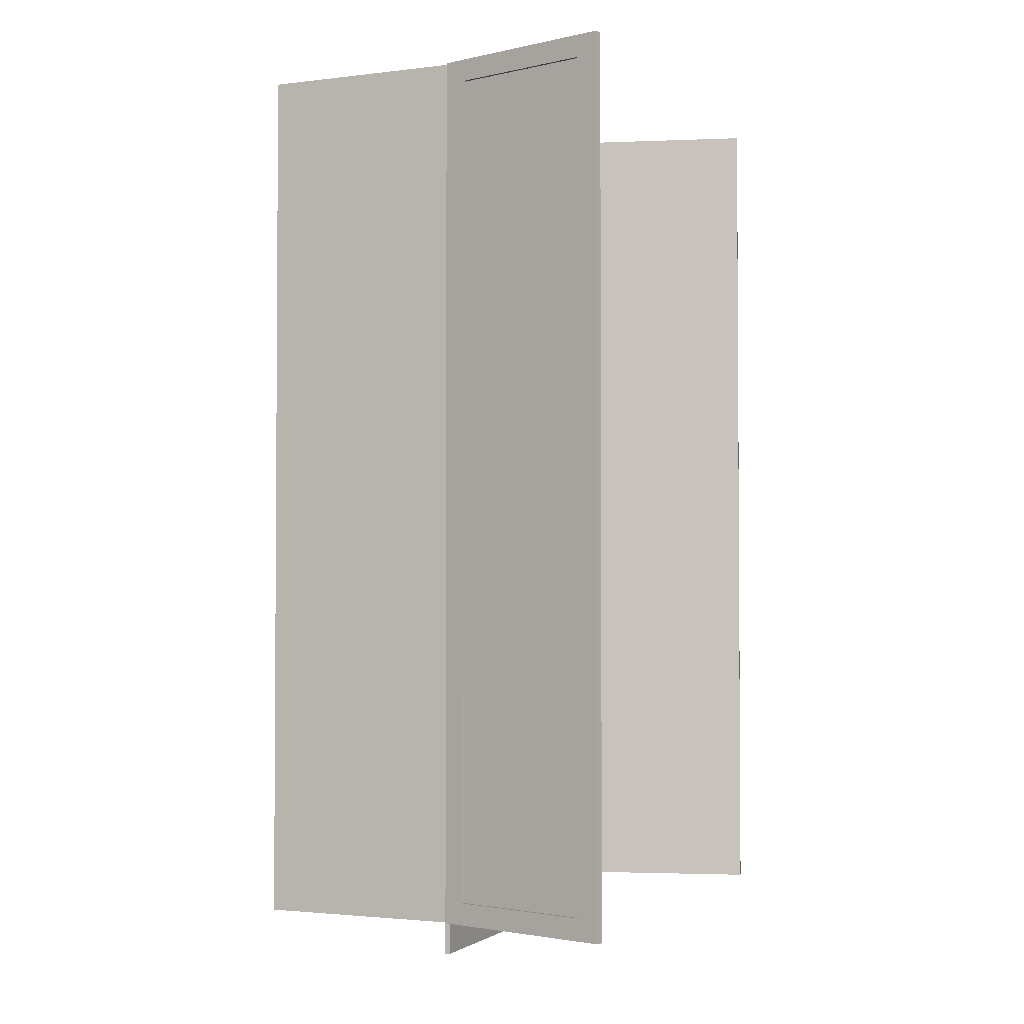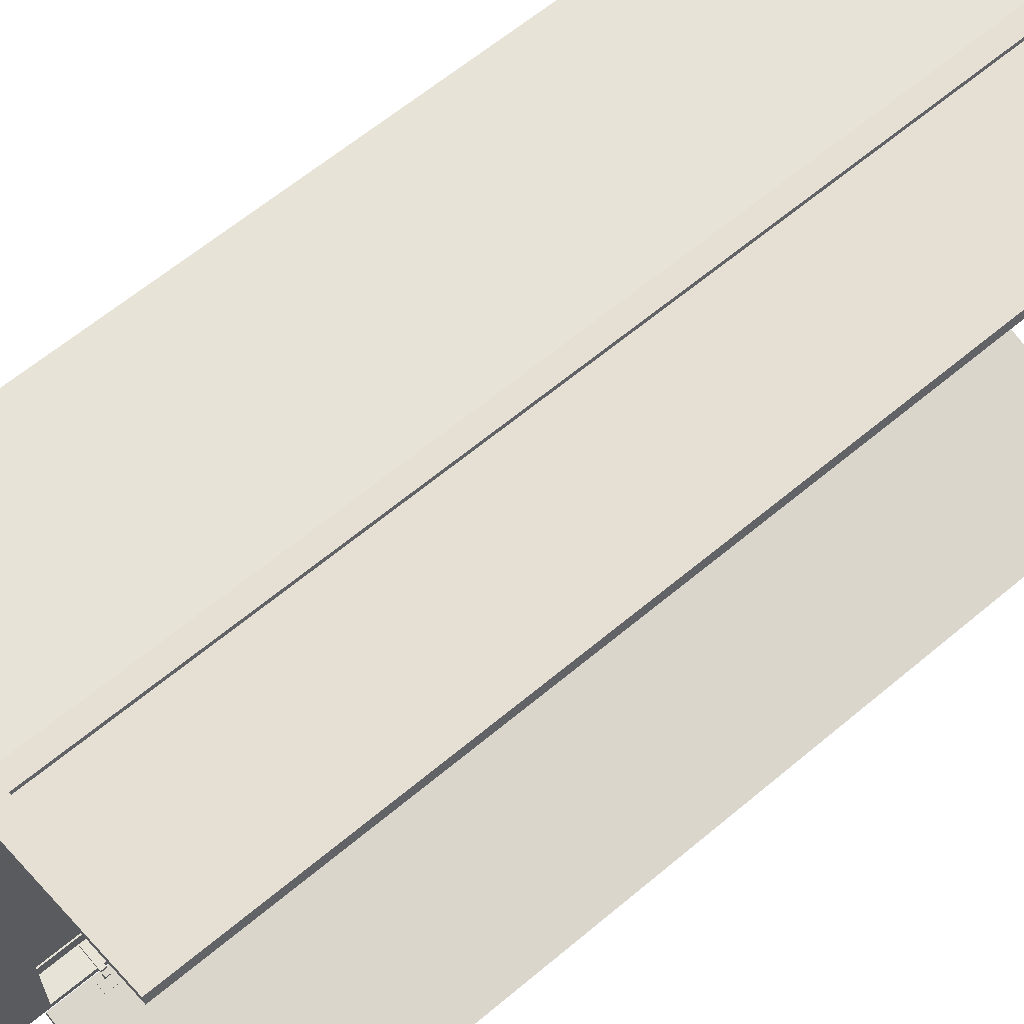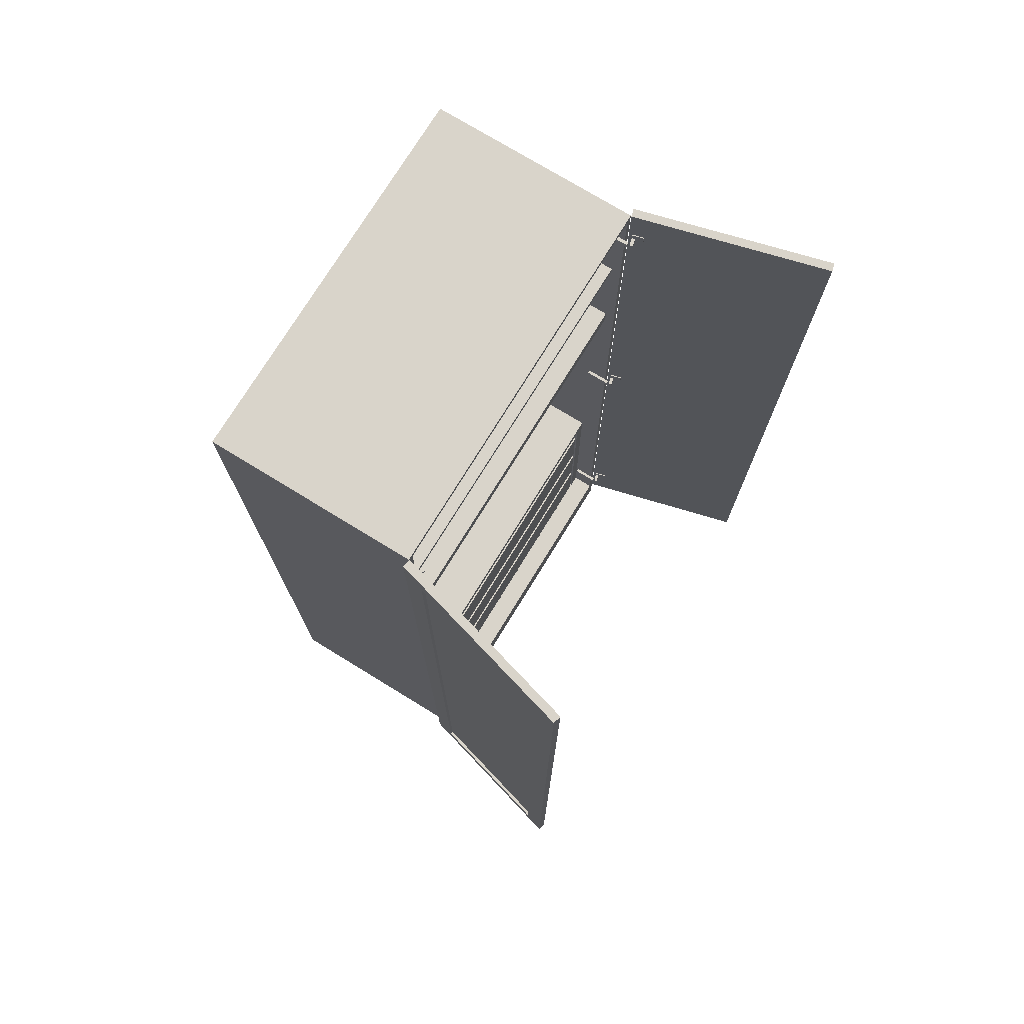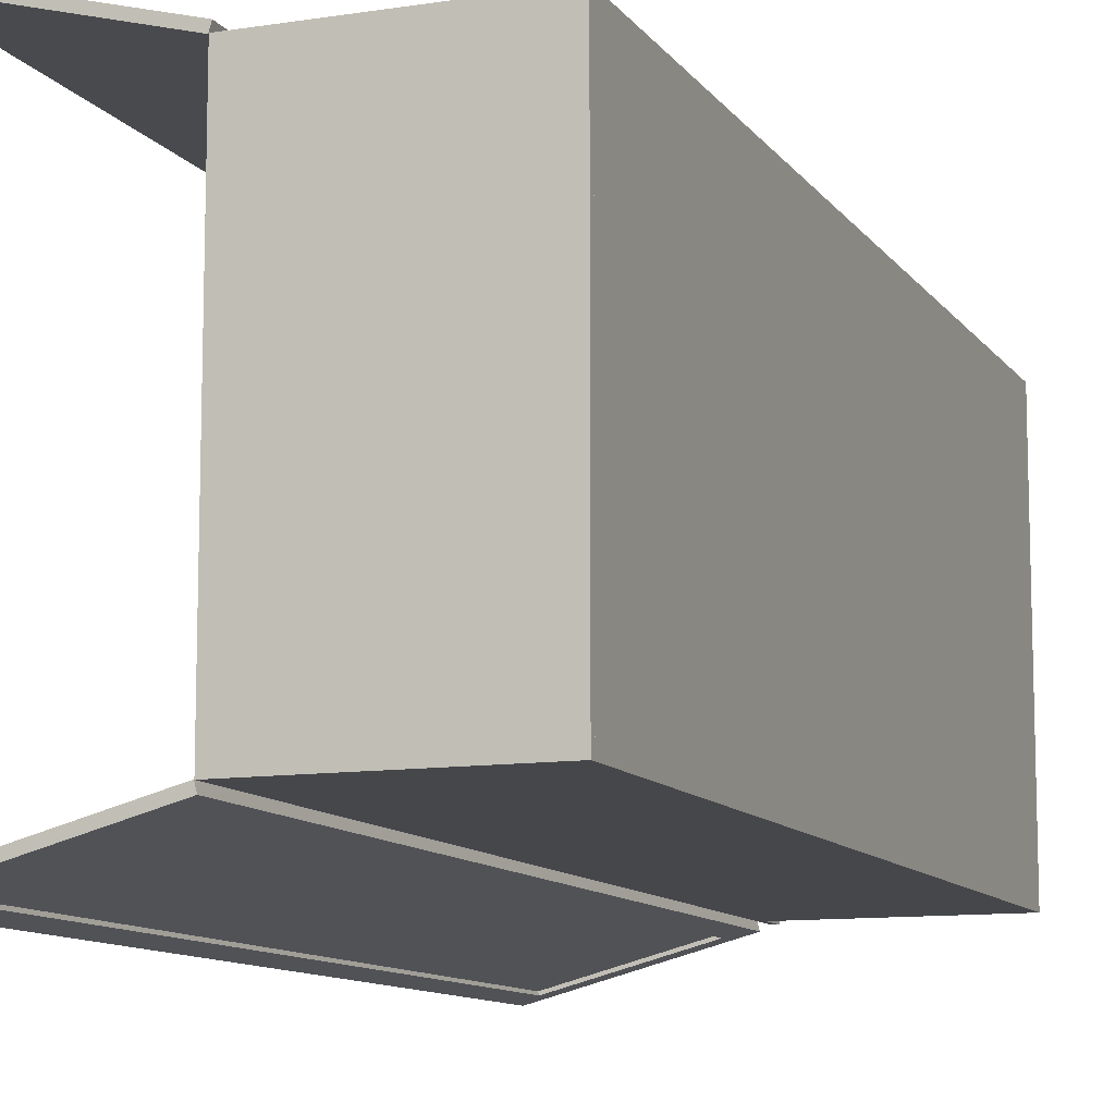
<metadata>
{"format":"obj","ext":"obj","renderer":"f3d","projection":"perspective","resolution":1024,"background":"white","views":[{"elev":-2.3,"azim":22.9,"up":"+Y"},{"elev":62.6,"azim":49.6,"up":"+Z"},{"elev":74.8,"azim":31.5,"up":"+Y"},{"elev":-10.7,"azim":-158.8,"up":"+Z"}]}
</metadata>
<code>
g Mesh1 Hinge_door1 Left_door_group Model
v 633.9 2620 -947
v 633.9 2640 -947
v 633.9 2656 -947
v 633.9 2676 -947
v 668.7 2676 -937.6
v 668.7 2620 -937.6
f 1 2 3 4 5 6
v 633.1 2620 -944.1
v 633.1 2676 -944.1
f 7 8 4 3 2 1
v 667.9 2620 -934.7
v 667.9 2676 -934.7
f 8 7 9 10
f 9 7 1 6
f 10 9 6 5
f 8 10 5 4
v 643.6 2640 -944.4
v 643.6 2656 -944.4
f 3 2 11 12
v 640 2656 -970.3
v 640 2640 -970.3
f 13 14 2 3
v 649.7 2656 -967.8
v 649.7 2640 -967.8
f 14 13 15 16
f 13 3 12 15
f 16 15 12 11
f 2 14 16 11
g Mesh2 Hinge_door2 Left_door_group Model
v 633.9 1372 -947
v 633.9 1392 -947
v 633.9 1408 -947
v 633.9 1428 -947
v 668.7 1428 -937.6
v 668.7 1372 -937.6
f 17 18 19 20 21 22
v 633.1 1372 -944.1
v 633.1 1428 -944.1
f 23 24 20 19 18 17
v 667.9 1372 -934.7
v 667.9 1428 -934.7
f 24 23 25 26
f 25 23 17 22
f 26 25 22 21
f 24 26 21 20
v 643.6 1392 -944.4
v 643.6 1408 -944.4
f 19 18 27 28
v 640 1408 -970.3
v 640 1392 -970.3
f 29 30 18 19
v 649.7 1408 -967.8
v 649.7 1392 -967.8
f 30 29 31 32
f 29 19 28 31
f 32 31 28 27
f 18 30 32 27
g Mesh3 Hinge_door3 Left_door_group Model
v 633.9 124.5 -947
v 633.9 143.9 -947
v 633.9 160.1 -947
v 633.9 179.5 -947
v 668.7 179.5 -937.6
v 668.7 124.5 -937.6
f 33 34 35 36 37 38
v 633.1 124.5 -944.1
v 633.1 179.5 -944.1
f 39 40 36 35 34 33
v 667.9 124.5 -934.7
v 667.9 179.5 -934.7
f 40 39 41 42
f 41 39 33 38
f 42 41 38 37
f 40 42 37 36
v 643.6 143.9 -944.4
v 643.6 160.1 -944.4
f 35 34 43 44
v 640 160.1 -970.3
v 640 143.9 -970.3
f 45 46 34 35
v 649.7 160.1 -967.8
v 649.7 143.9 -967.8
f 46 45 47 48
f 45 35 44 47
f 48 47 44 43
f 34 46 48 43
g Mesh4 G_1_panel_door1 Left_door_group Model
v 1126 2728 -786.1
v 683.6 2728 -904.6
v 686.2 2728 -914.3
v 1129 2728 -795.8
f 49 50 51 52
v 1194 2798 -768
f 53 50 49
v 616 2798 -922.8
f 54 50 53
v 683.6 72 -904.6
f 50 54 55
v 616 2 -922.8
f 56 55 54
v 1194 2 -768
f 55 56 57
v 622.5 2 -946.9
v 1200 2 -792.1
f 58 59 57 56
v 622.5 2798 -946.9
v 1200 2798 -792.1
f 60 61 59 58
f 61 60 54 53
f 60 58 56 54
f 59 61 53 57
f 53 49 57
v 1126 72 -786.1
f 62 57 49
f 55 57 62
v 1129 72 -795.8
v 686.2 72 -914.3
f 55 62 63 64
f 62 49 52 63
f 51 64 63 52
f 50 55 64 51
g Mesh5 Hinge_door4 Right_door_group Model
v 668.7 1372 -2154
v 668.7 1428 -2154
v 633.9 1428 -2145
v 633.9 1408 -2145
v 633.9 1392 -2145
v 633.9 1372 -2145
f 65 66 67 68 69 70
v 667.9 1372 -2157
v 667.9 1428 -2157
f 66 65 71 72
v 633.1 1372 -2148
f 65 70 73 71
v 633.1 1428 -2148
f 70 69 68 67 74 73
v 643.6 1408 -2147
v 643.6 1392 -2147
f 75 76 69 68
v 649.7 1408 -2124
v 649.7 1392 -2124
f 76 75 77 78
v 640 1408 -2122
f 77 75 68 79
v 640 1392 -2122
f 68 69 80 79
f 76 78 80 69
f 78 77 79 80
f 67 66 72 74
f 72 71 73 74
g Mesh6 G_1_panel_door2 Right_door_group Model
v 683.6 2728 -2187
v 1126 2728 -2306
v 1129 2728 -2296
v 686.2 2728 -2178
f 81 82 83 84
v 616 2798 -2169
f 85 82 81
v 1194 2798 -2324
f 86 82 85
v 1126 72 -2306
f 82 86 87
v 1194 2 -2324
f 88 87 86
v 616 2 -2169
f 87 88 89
v 1200 2 -2300
v 622.5 2 -2145
f 90 91 89 88
v 1200 2798 -2300
v 622.5 2798 -2145
f 92 93 91 90
f 93 92 86 85
f 92 90 88 86
f 91 93 85 89
f 85 81 89
v 683.6 72 -2187
f 94 89 81
f 87 89 94
v 686.2 72 -2178
v 1129 72 -2296
f 87 94 95 96
f 94 81 84 95
f 83 96 95 84
f 82 87 96 83
g Mesh7 Hinge_door5 Right_door_group Model
v 668.7 124.5 -2154
v 668.7 179.5 -2154
v 633.9 179.5 -2145
v 633.9 160.1 -2145
v 633.9 143.9 -2145
v 633.9 124.5 -2145
f 97 98 99 100 101 102
v 667.9 124.5 -2157
v 667.9 179.5 -2157
f 98 97 103 104
v 633.1 124.5 -2148
f 97 102 105 103
v 633.1 179.5 -2148
f 102 101 100 99 106 105
v 643.6 160.1 -2147
v 643.6 143.9 -2147
f 107 108 101 100
v 649.7 160.1 -2124
v 649.7 143.9 -2124
f 108 107 109 110
v 640 160.1 -2122
f 109 107 100 111
v 640 143.9 -2122
f 100 101 112 111
f 108 110 112 101
f 110 109 111 112
f 99 98 104 106
f 104 103 105 106
g Mesh8 Hinge_door6 Right_door_group Model
v 668.7 2620 -2154
v 668.7 2676 -2154
v 633.9 2676 -2145
v 633.9 2656 -2145
v 633.9 2640 -2145
v 633.9 2620 -2145
f 113 114 115 116 117 118
v 667.9 2620 -2157
v 667.9 2676 -2157
f 114 113 119 120
v 633.1 2620 -2148
f 113 118 121 119
v 633.1 2676 -2148
f 118 117 116 115 122 121
v 643.6 2656 -2147
v 643.6 2640 -2147
f 123 124 117 116
v 649.7 2656 -2124
v 649.7 2640 -2124
f 124 123 125 126
v 640 2656 -2122
f 125 123 116 127
v 640 2640 -2122
f 116 117 128 127
f 124 126 128 117
f 126 125 127 128
f 115 114 120 122
f 120 119 121 122
g Mesh9 Carcuss__largest_possible_size_1 Model
v -29.51 2782 -964
v -29.51 2782 -2128
v -29.51 18.1 -2128
v -29.51 18.1 -964
f 129 130 131 132
v -29.51 2800 -2146
f 129 133 130
v -29.51 2800 -945.9
f 129 134 133
v -29.51 0 -945.9
f 134 129 135
f 132 135 129
v -29.51 0 -2146
f 135 132 136
f 136 132 131
v -17.51 18.1 -964
v -17.51 18.1 -2128
f 131 132 137 138
v -17.51 2782 -964
f 132 129 139 137
v -17.51 2782 -2128
f 129 130 140 139
f 130 131 138 140
f 130 133 131
f 136 131 133
v 620.5 2800 -2146
v 620.5 0 -2146
f 136 133 141 142
v 620.5 2800 -945.9
f 133 134 143 141
v 620.5 0 -945.9
f 134 135 144 143
f 135 136 142 144
v 620.5 18.1 -964
f 145 144 142
f 144 145 143
v 620.5 2782 -964
f 146 143 145
f 143 146 141
v 620.5 2782 -2128
f 141 146 147
f 140 147 146 139
v 620.5 18.1 -2128
f 138 148 147 140
f 137 145 148 138
f 139 146 145 137
f 140 139 137 138
f 145 142 148
f 148 142 147
f 141 147 142
g Mesh10 Structural_shelf___rail1 Model
v -17.51 1998 -2128
v 572.4 1998 -2128
v 572.4 1998 -967.8
v -17.51 1998 -967.8
f 149 150 151 152
v 590.5 2016 -2128
v 590.5 1968 -2128
v 572.4 1968 -2128
v -17.51 2016 -2128
f 153 154 155 150 149 156
v 590.5 2016 -967.8
v 590.5 1968 -967.8
f 157 158 154 153
v 572.4 1968 -967.8
v -17.51 2016 -967.8
f 152 151 159 158 157 160
f 151 150 155 159
f 158 159 155 154
f 153 156 160 157
f 149 152 160 156
g Mesh11 Structural_shelf___rail1 Model
v 280.1 1964 -2128
v 283.8 1963 -2128
v 287.1 1961 -2128
v 289.7 1958 -2128
v 291.5 1954 -2128
v 292.4 1950 -2128
v 292.2 1946 -2128
v 291 1943 -2128
v 288.9 1939 -2128
v 286 1937 -2128
v 282.6 1935 -2128
v 278.7 1934 -2128
v 274.8 1934 -2128
v 271.1 1936 -2128
v 267.8 1938 -2128
v 265.2 1940 -2128
v 263.3 1944 -2128
v 262.5 1948 -2128
v 262.7 1952 -2128
v 263.9 1955 -2128
v 266 1959 -2128
v 268.8 1961 -2128
v 272.3 1963 -2128
v 276.1 1964 -2128
f 161 162 163 164 165 166 167 168 169 170 171 172 173 174 175 176 177 178 179 180 181 182 183 184
v 280.1 1964 -964
v 283.8 1963 -964
f 162 161 185 186
v 276.1 1964 -964
f 161 184 187 185
v 272.3 1963 -964
f 184 183 188 187
v 268.8 1961 -964
f 183 182 189 188
v 266 1959 -964
f 182 181 190 189
v 263.9 1955 -964
f 181 180 191 190
v 262.7 1952 -964
f 180 179 192 191
v 262.5 1948 -964
f 179 178 193 192
v 263.3 1944 -964
f 178 177 194 193
v 265.2 1940 -964
f 177 176 195 194
v 267.8 1938 -964
f 176 175 196 195
v 271.1 1936 -964
f 175 174 197 196
v 274.8 1934 -964
f 174 173 198 197
v 278.7 1934 -964
f 173 172 199 198
v 282.6 1935 -964
f 172 171 200 199
v 286 1937 -964
f 171 170 201 200
v 288.9 1939 -964
f 170 169 202 201
v 291 1943 -964
f 169 168 203 202
v 292.2 1946 -964
f 168 167 204 203
v 292.4 1950 -964
f 167 166 205 204
v 291.5 1954 -964
f 166 165 206 205
v 289.7 1958 -964
f 165 164 207 206
v 287.1 1961 -964
f 164 163 208 207
f 163 162 186 208
f 186 185 187 188 189 190 191 192 193 194 195 196 197 198 199 200 201 202 203 204 205 206 207 208
g Mesh12 Deep_drawer1 Model
v 532.4 228.1 -2080
v 532.4 208.1 -2080
v 532.4 208.1 -1012
v 532.4 228.1 -1012
f 209 210 211 212
v 550.5 228.1 -2080
v 550.5 28.1 -2080
v 532.4 28.1 -2080
f 210 209 213 214 215
v 550.5 228.1 -1012
f 209 212 216 213
v 532.4 28.1 -1012
v 550.5 28.1 -1012
f 211 217 218 216 212
v -5.506 28.1 -1012
v -5.506 208.1 -1012
f 219 217 211 220
v 12.59 28.1 -1030
f 221 217 219
v 514.3 28.1 -1030
f 217 221 222
v 12.59 40.1 -1030
v 514.3 40.1 -1030
f 222 221 223 224
v 514.3 28.1 -2062
v 12.59 28.1 -2062
f 225 222 221 226
v 514.3 40.1 -2062
f 225 222 224 227
f 225 215 222
f 226 215 225
v -5.506 28.1 -2080
f 226 228 215
f 228 226 219
f 219 226 221
v 12.59 40.1 -2062
f 221 226 229 223
f 226 225 227 229
f 224 227 229 223
v 514.3 208.1 -1030
v 514.3 208.1 -2062
f 224 230 231 227
v 12.59 208.1 -1030
f 223 232 230 224
v 12.59 208.1 -2062
f 229 233 232 223
f 227 231 233 229
f 210 233 231
v -5.506 208.1 -2080
f 234 233 210
f 233 234 232
f 220 232 234
f 232 220 211
f 232 211 230
f 230 211 231
f 210 231 211
f 215 217 211 210
f 217 222 215
f 217 215 214 218
f 216 218 214 213
f 215 228 234 210
f 228 219 220 234
g Mesh13 Deep_drawer2 Model
v 532.4 468.1 -2080
v 532.4 448.1 -2080
v 532.4 448.1 -1012
v 532.4 468.1 -1012
f 235 236 237 238
v 550.5 468.1 -2080
v 550.5 268.1 -2080
v 532.4 268.1 -2080
f 236 235 239 240 241
v 550.5 468.1 -1012
f 235 238 242 239
v 532.4 268.1 -1012
v 550.5 268.1 -1012
f 237 243 244 242 238
v -5.506 268.1 -1012
v -5.506 448.1 -1012
f 245 243 237 246
v 12.59 268.1 -1030
f 247 243 245
v 514.3 268.1 -1030
f 243 247 248
v 12.59 280.1 -1030
v 514.3 280.1 -1030
f 248 247 249 250
v 514.3 268.1 -2062
v 12.59 268.1 -2062
f 251 248 247 252
v 514.3 280.1 -2062
f 251 248 250 253
f 251 241 248
f 252 241 251
v -5.506 268.1 -2080
f 252 254 241
f 254 252 245
f 245 252 247
v 12.59 280.1 -2062
f 247 252 255 249
f 252 251 253 255
f 250 253 255 249
v 514.3 448.1 -1030
v 514.3 448.1 -2062
f 250 256 257 253
v 12.59 448.1 -1030
f 249 258 256 250
v 12.59 448.1 -2062
f 255 259 258 249
f 253 257 259 255
f 236 259 257
v -5.506 448.1 -2080
f 260 259 236
f 259 260 258
f 246 258 260
f 258 246 237
f 258 237 256
f 256 237 257
f 236 257 237
f 241 243 237 236
f 243 248 241
f 243 241 240 244
f 242 244 240 239
f 241 254 260 236
f 254 245 246 260
g Mesh14 Deep_drawer3 Model
v 532.4 708.1 -2080
v 532.4 688.1 -2080
v 532.4 688.1 -1012
v 532.4 708.1 -1012
f 261 262 263 264
v 550.5 708.1 -2080
v 550.5 508.1 -2080
v 532.4 508.1 -2080
f 262 261 265 266 267
v 550.5 708.1 -1012
f 261 264 268 265
v 532.4 508.1 -1012
v 550.5 508.1 -1012
f 263 269 270 268 264
v -5.506 508.1 -1012
v -5.506 688.1 -1012
f 271 269 263 272
v 12.59 508.1 -1030
f 273 269 271
v 514.3 508.1 -1030
f 269 273 274
v 12.59 520.1 -1030
v 514.3 520.1 -1030
f 274 273 275 276
v 514.3 508.1 -2062
v 12.59 508.1 -2062
f 277 274 273 278
v 514.3 520.1 -2062
f 277 274 276 279
f 277 267 274
f 278 267 277
v -5.506 508.1 -2080
f 278 280 267
f 280 278 271
f 271 278 273
v 12.59 520.1 -2062
f 273 278 281 275
f 278 277 279 281
f 276 279 281 275
v 514.3 688.1 -1030
v 514.3 688.1 -2062
f 276 282 283 279
v 12.59 688.1 -1030
f 275 284 282 276
v 12.59 688.1 -2062
f 281 285 284 275
f 279 283 285 281
f 262 285 283
v -5.506 688.1 -2080
f 286 285 262
f 285 286 284
f 272 284 286
f 284 272 263
f 284 263 282
f 282 263 283
f 262 283 263
f 267 269 263 262
f 269 274 267
f 269 267 266 270
f 268 270 266 265
f 267 280 286 262
f 280 271 272 286
g Mesh15 Drawer_surround1 Model
v -17.51 748.1 -1000
v -17.51 748.1 -2092
v 550.5 748.1 -2092
v 550.5 748.1 -1000
f 287 288 289 290
v -17.51 784.3 -2128
f 287 291 288
v -17.51 784.3 -964
f 287 292 291
v -17.51 18.1 -964
f 292 287 293
v -17.51 19.1 -1000
f 294 293 287
v -17.51 18.1 -2128
f 293 294 295
v -17.51 19.1 -2092
f 295 294 296
v 550.5 19.1 -2092
v 550.5 19.1 -1000
f 297 296 294 298
f 296 297 289 288
v 550.5 18.1 -2128
f 297 299 289
f 298 299 297
v 550.5 18.1 -964
f 298 300 299
v 550.5 784.3 -964
f 300 298 301
f 290 301 298
v 550.5 784.3 -2128
f 301 290 302
f 302 290 289
f 302 289 299
f 299 295 291 302
f 300 293 295 299
f 293 300 301 292
f 291 292 301 302
f 295 296 291
f 288 291 296
f 290 298 294 287
g Mesh16 Adjustable_shelf1 Model
v 590.5 2380 -964
v 590.5 2398 -964
v -17.51 2398 -964
v -17.51 2380 -964
f 303 304 305 306
v 590.5 2380 -2128
v 590.5 2398 -2128
f 307 308 304 303
v -17.51 2380 -2128
v -17.51 2398 -2128
f 308 307 309 310
f 309 307 303 306
f 310 309 306 305
f 308 310 305 304
g Mesh17 Hinge_carcass1 Model
v 556.5 143.9 -964
v 556.5 160.1 -964
v 556.5 160.1 -974
v 556.5 143.9 -974
f 311 312 313 314
v 633.5 143.9 -964
v 633.5 160.1 -964
f 312 311 315 316
v 633.5 143.9 -974
f 315 311 314 317
v 633.5 160.1 -974
f 314 313 318 317
f 312 316 318 313
f 316 315 317 318
g Mesh18 Hinge_carcass2 Model
v 556.5 1392 -964
v 556.5 1408 -964
v 556.5 1408 -974
v 556.5 1392 -974
f 319 320 321 322
v 633.5 1392 -964
v 633.5 1408 -964
f 320 319 323 324
v 633.5 1392 -974
f 323 319 322 325
v 633.5 1408 -974
f 322 321 326 325
f 320 324 326 321
f 324 323 325 326
g Mesh19 Hinge_carcass3 Model
v 556.5 2640 -964
v 556.5 2656 -964
v 556.5 2656 -974
v 556.5 2640 -974
f 327 328 329 330
v 633.5 2640 -964
v 633.5 2656 -964
f 328 327 331 332
v 633.5 2640 -974
f 331 327 330 333
v 633.5 2656 -974
f 330 329 334 333
f 328 332 334 329
f 332 331 333 334
g Mesh20 Hinge_carcass4 Model
v 556.5 2640 -2118
v 556.5 2656 -2118
v 556.5 2656 -2128
v 556.5 2640 -2128
f 335 336 337 338
v 633.5 2640 -2118
v 633.5 2656 -2118
f 339 340 336 335
v 633.5 2640 -2128
v 633.5 2656 -2128
f 340 339 341 342
f 339 335 338 341
f 342 341 338 337
f 336 340 342 337
g Mesh21 Hinge_carcass5 Model
v 556.5 1392 -2118
v 556.5 1408 -2118
v 556.5 1408 -2128
v 556.5 1392 -2128
f 343 344 345 346
v 633.5 1392 -2118
v 633.5 1408 -2118
f 347 348 344 343
v 633.5 1392 -2128
v 633.5 1408 -2128
f 348 347 349 350
f 347 343 346 349
f 350 349 346 345
f 344 348 350 345
g Mesh22 Hinge_carcass6 Model
v 556.5 143.9 -2118
v 556.5 160.1 -2118
v 556.5 160.1 -2128
v 556.5 143.9 -2128
f 351 352 353 354
v 633.5 143.9 -2118
v 633.5 160.1 -2118
f 355 356 352 351
v 633.5 143.9 -2128
v 633.5 160.1 -2128
f 356 355 357 358
f 355 351 354 357
f 358 357 354 353
f 352 356 358 353
g Mesh23 Plinth1 Model
v 602.4 0 -2146
v 602.4 0 -945.9
f 142 359 360 144
v 620.5 -100 -2146
v 602.4 -100 -2146
f 359 142 361 362
v 620.5 -100 -945.9
f 142 144 363 361
v 602.4 -100 -945.9
f 144 360 364 363
f 360 359 362 364
f 362 361 363 364

</code>
